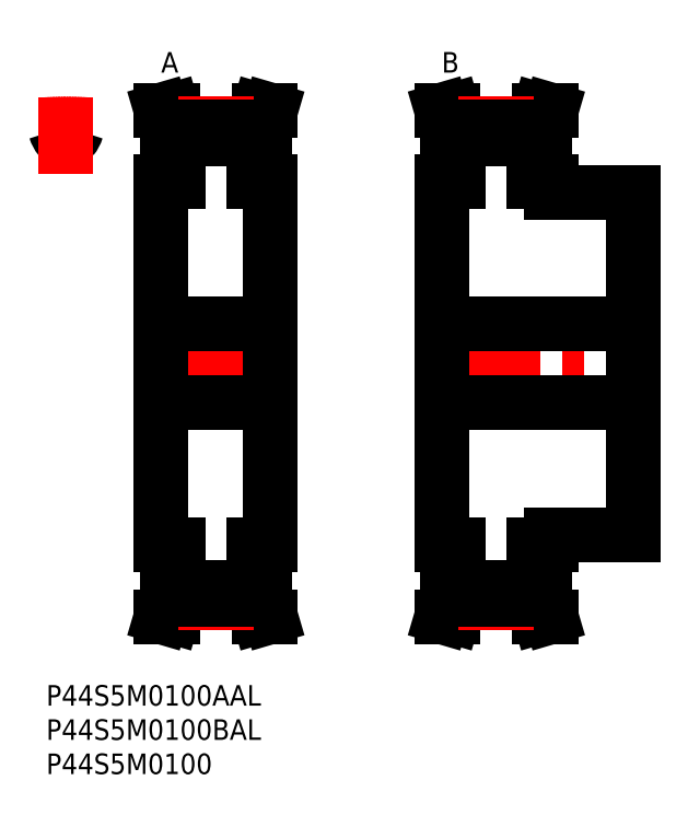
<metadata>
{"format":"dxf","ext":"dxf","renderer":"ezdxf+matplotlib","layout":"modelspace","background":"white","min_lineweight":24,"dpi":150}
</metadata>
<code>
0
SECTION
2
ENTITIES
0
ARC
8
MSM_CONTINUOUS
10
0.8892
20
80.98
30
0
40
0.5
50
16.17
51
93.38
0
ARC
8
MSM_CONTINUOUS
10
2.893
20
47
30
0
40
34.53
50
93.38
51
94.81
0
ARC
8
MSM_CONTINUOUS
10
3.394
20
80.23
30
0
40
0.5
50
262.4
51
320
0
ARC
8
MSM_CONTINUOUS
10
1.268
20
82.02
30
0
40
3.275
50
320
51
344
0
ARC
8
MSM_CONTINUOUS
10
2.893
20
76.49
30
0
40
3.275
50
82.37
51
97.63
0
ARC
8
MSM_CONTINUOUS
10
2.392
20
80.23
30
0
40
0.5
50
220
51
277.6
0
ARC
8
MSM_CONTINUOUS
10
4.518
20
82.01
30
0
40
3.275
50
196
51
220
0
ARC
8
MSM_CONTINUOUS
10
2.893
20
47
30
0
40
34.53
50
85.19
51
86.62
0
ARC
8
MSM_CONTINUOUS
10
4.898
20
80.98
30
0
40
0.5
50
86.62
51
163.8
0
LINE
8
MSM_CENTER
10
2.893
20
74.71
30
0
11
2.893
21
85.85
31
0
0
LINE
8
MSM_CENTER
10
15.39
20
47
30
0
11
34.19
21
47
31
0
0
LINE
8
MSM_CONTINUOUS
10
16.79
20
73.5
30
0
11
16.79
21
20.5
31
0
0
LINE
8
MSM_CONTINUOUS
10
17.69
20
20.5
30
0
11
17.69
21
13.08
31
0
0
LINE
8
MSM_CONTINUOUS
10
31.89
20
13.08
30
0
11
31.89
21
20.5
31
0
0
LINE
8
MSM_CONTINUOUS
10
19.29
20
20.5
30
0
11
19.29
21
12.47
31
0
0
LINE
8
MSM_CONTINUOUS
10
30.29
20
20.5
30
0
11
30.29
21
12.47
31
0
0
LINE
8
MSM_CONTINUOUS
10
17.69
20
80.92
30
0
11
17.69
21
73.5
31
0
0
LINE
8
MSM_CONTINUOUS
10
31.89
20
73.5
30
0
11
31.89
21
80.92
31
0
0
LINE
8
MSM_CONTINUOUS
10
32.79
20
20.5
30
0
11
32.79
21
73.5
31
0
0
LINE
8
MSM_CONTINUOUS
10
19.29
20
81.53
30
0
11
19.29
21
73.5
31
0
0
LINE
8
MSM_CONTINUOUS
10
30.29
20
81.53
30
0
11
30.29
21
73.5
31
0
0
LINE
8
MSM_CONTINUOUS
10
19.29
20
14.24
30
0
11
30.29
21
14.24
31
0
0
LINE
8
MSM_CONTINUOUS
10
30.29
20
79.77
30
0
11
19.29
21
79.77
31
0
0
LINE
8
MSM_CONTINUOUS
10
30.29
20
20.5
30
0
11
32.79
21
20.5
31
0
0
LINE
8
MSM_CONTINUOUS
10
32.79
20
73.5
30
0
11
30.29
21
73.5
31
0
0
LINE
8
MSM_CONTINUOUS
10
32.79
20
10
30
0
11
31.89
21
13.08
31
0
0
LINE
8
MSM_CONTINUOUS
10
31.89
20
80.92
30
0
11
32.79
21
84
31
0
0
LINE
8
MSM_CONTINUOUS
10
31.12
20
10
30
0
11
32.79
21
10
31
0
0
LINE
8
MSM_CONTINUOUS
10
32.79
20
84
30
0
11
31.12
21
84
31
0
0
LINE
8
MSM_CONTINUOUS
10
30.29
20
12.85
30
0
11
31.12
21
10
31
0
0
LINE
8
MSM_CONTINUOUS
10
31.12
20
84
30
0
11
30.29
21
81.15
31
0
0
LINE
8
MSM_CONTINUOUS
10
19.29
20
81.15
30
0
11
18.45
21
84
31
0
0
LINE
8
MSM_CONTINUOUS
10
18.45
20
10
30
0
11
19.29
21
12.85
31
0
0
LINE
8
MSM_CONTINUOUS
10
16.79
20
10
30
0
11
18.45
21
10
31
0
0
LINE
8
MSM_CONTINUOUS
10
18.45
20
84
30
0
11
16.79
21
84
31
0
0
LINE
8
MSM_CONTINUOUS
10
16.79
20
84
30
0
11
17.69
21
80.92
31
0
0
LINE
8
MSM_CONTINUOUS
10
17.69
20
13.08
30
0
11
16.79
21
10
31
0
0
LINE
8
MSM_CONTINUOUS
10
16.79
20
20.5
30
0
11
19.29
21
20.5
31
0
0
LINE
8
MSM_CONTINUOUS
10
19.29
20
73.5
30
0
11
16.79
21
73.5
31
0
0
ARC
8
MSM_CENTER
10
2.893
20
47
30
0
40
35.02
50
85.26
51
94.74
0
LINE
8
MSM_CENTER
10
19.29
20
82.02
30
0
11
30.29
21
82.02
31
0
0
LINE
8
MSM_CONTINUOUS
10
19.29
20
81.53
30
0
11
30.29
21
81.53
31
0
0
LINE
8
MSM_CENTER
10
19.29
20
11.98
30
0
11
30.29
21
11.98
31
0
0
LINE
8
MSM_CONTINUOUS
10
19.29
20
12.47
30
0
11
30.29
21
12.47
31
0
0
LINE
8
MSM_CENTER
10
56.39
20
47
30
0
11
87.19
21
47
31
0
0
LINE
8
MSM_CONTINUOUS
10
57.79
20
73.5
30
0
11
57.79
21
20.5
31
0
0
LINE
8
MSM_CONTINUOUS
10
58.69
20
20.5
30
0
11
58.69
21
13.08
31
0
0
LINE
8
MSM_CONTINUOUS
10
72.89
20
13.08
30
0
11
72.89
21
20.5
31
0
0
LINE
8
MSM_CONTINUOUS
10
73.79
20
20.5
30
0
11
73.79
21
22
31
0
0
LINE
8
MSM_CONTINUOUS
10
85.79
20
22
30
0
11
85.79
21
72
31
0
0
LINE
8
MSM_CONTINUOUS
10
60.29
20
20.5
30
0
11
60.29
21
12.47
31
0
0
LINE
8
MSM_CONTINUOUS
10
71.29
20
20.5
30
0
11
71.29
21
12.47
31
0
0
LINE
8
MSM_CONTINUOUS
10
58.69
20
80.92
30
0
11
58.69
21
73.5
31
0
0
LINE
8
MSM_CONTINUOUS
10
72.89
20
73.5
30
0
11
72.89
21
80.92
31
0
0
LINE
8
MSM_CONTINUOUS
10
73.79
20
72
30
0
11
73.79
21
73.5
31
0
0
LINE
8
MSM_CONTINUOUS
10
60.29
20
81.53
30
0
11
60.29
21
73.5
31
0
0
LINE
8
MSM_CONTINUOUS
10
71.29
20
81.53
30
0
11
71.29
21
73.5
31
0
0
LINE
8
MSM_CONTINUOUS
10
60.29
20
14.24
30
0
11
71.29
21
14.24
31
0
0
LINE
8
MSM_CONTINUOUS
10
71.29
20
79.77
30
0
11
60.29
21
79.77
31
0
0
LINE
8
MSM_CONTINUOUS
10
57.79
20
41.25
30
0
11
85.79
21
41.25
31
0
0
LINE
8
MSM_CONTINUOUS
10
85.79
20
52.75
30
0
11
57.79
21
52.75
31
0
0
LINE
8
MSM_CONTINUOUS
10
73.79
20
22
30
0
11
85.79
21
22
31
0
0
LINE
8
MSM_CONTINUOUS
10
85.79
20
72
30
0
11
73.79
21
72
31
0
0
LINE
8
MSM_CONTINUOUS
10
71.29
20
20.5
30
0
11
73.79
21
20.5
31
0
0
LINE
8
MSM_CONTINUOUS
10
73.79
20
73.5
30
0
11
71.29
21
73.5
31
0
0
LINE
8
MSM_CONTINUOUS
10
73.79
20
10
30
0
11
72.89
21
13.08
31
0
0
LINE
8
MSM_CONTINUOUS
10
72.89
20
80.92
30
0
11
73.79
21
84
31
0
0
LINE
8
MSM_CONTINUOUS
10
72.12
20
10
30
0
11
73.79
21
10
31
0
0
LINE
8
MSM_CONTINUOUS
10
73.79
20
84
30
0
11
72.12
21
84
31
0
0
LINE
8
MSM_CONTINUOUS
10
71.29
20
12.85
30
0
11
72.12
21
10
31
0
0
LINE
8
MSM_CONTINUOUS
10
72.12
20
84
30
0
11
71.29
21
81.15
31
0
0
LINE
8
MSM_CONTINUOUS
10
60.29
20
81.15
30
0
11
59.45
21
84
31
0
0
LINE
8
MSM_CONTINUOUS
10
59.45
20
10
30
0
11
60.29
21
12.85
31
0
0
LINE
8
MSM_CONTINUOUS
10
57.79
20
10
30
0
11
59.45
21
10
31
0
0
LINE
8
MSM_CONTINUOUS
10
59.45
20
84
30
0
11
57.79
21
84
31
0
0
LINE
8
MSM_CONTINUOUS
10
57.79
20
84
30
0
11
58.69
21
80.92
31
0
0
LINE
8
MSM_CONTINUOUS
10
58.69
20
13.08
30
0
11
57.79
21
10
31
0
0
LINE
8
MSM_CONTINUOUS
10
57.79
20
20.5
30
0
11
60.29
21
20.5
31
0
0
LINE
8
MSM_CONTINUOUS
10
60.29
20
73.5
30
0
11
57.79
21
73.5
31
0
0
LINE
8
MSM_CENTER
10
60.29
20
82.02
30
0
11
71.29
21
82.02
31
0
0
LINE
8
MSM_CONTINUOUS
10
60.29
20
81.53
30
0
11
71.29
21
81.53
31
0
0
LINE
8
MSM_CENTER
10
60.29
20
11.98
30
0
11
71.29
21
11.98
31
0
0
LINE
8
MSM_CONTINUOUS
10
60.29
20
12.47
30
0
11
71.29
21
12.47
31
0
0
INSERT
8
MSM_CONTINUOUS
2
*U36
10
0
20
0
30
0
0
INSERT
8
MSM_CONTINUOUS
2
*U37
10
0
20
0
30
0
0
INSERT
8
MSM_CONTINUOUS
2
*U38
10
0
20
0
30
0
0
INSERT
8
MSM_CONTINUOUS
2
*U39
10
0
20
0
30
0
0
INSERT
8
MSM_CONTINUOUS
2
*U40
10
0
20
0
30
0
0
LINE
8
MSM_CONTINUOUS
10
16.79
20
41.25
30
0
11
32.79
21
41.25
31
0
0
LINE
8
MSM_CONTINUOUS
10
32.79
20
52.75
30
0
11
16.79
21
52.75
31
0
0
ENDSEC
0
EOF

</code>
